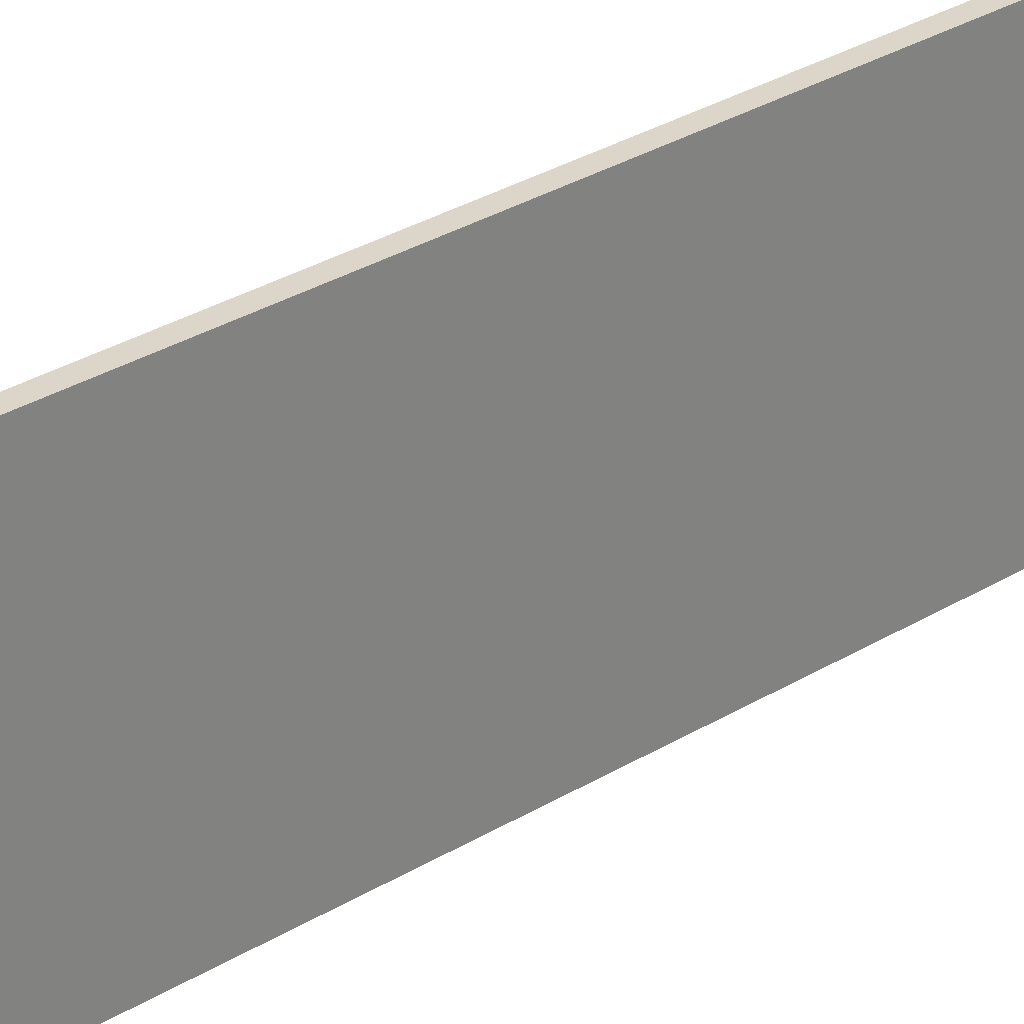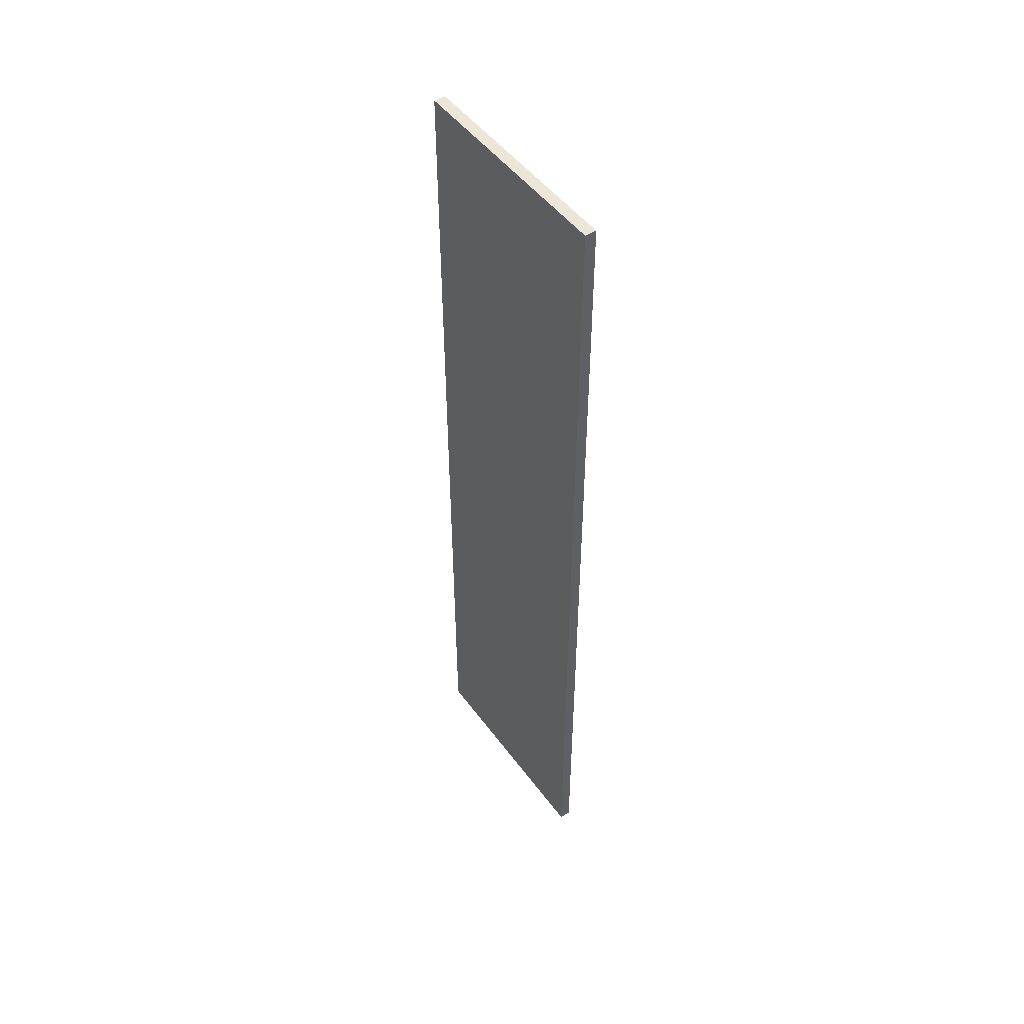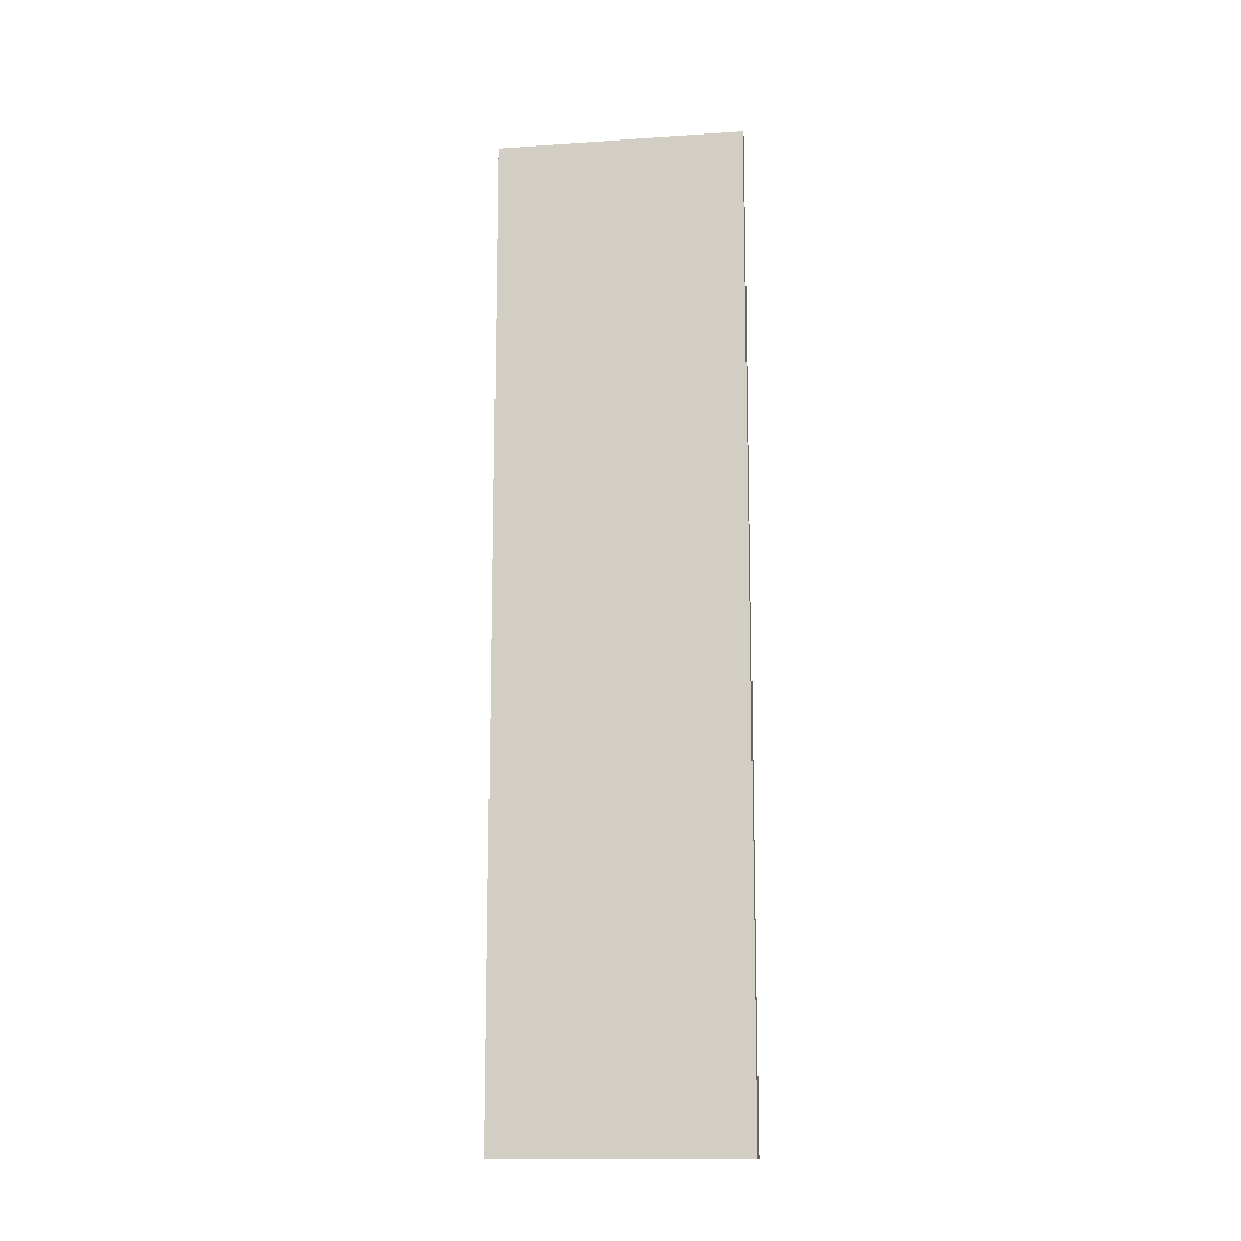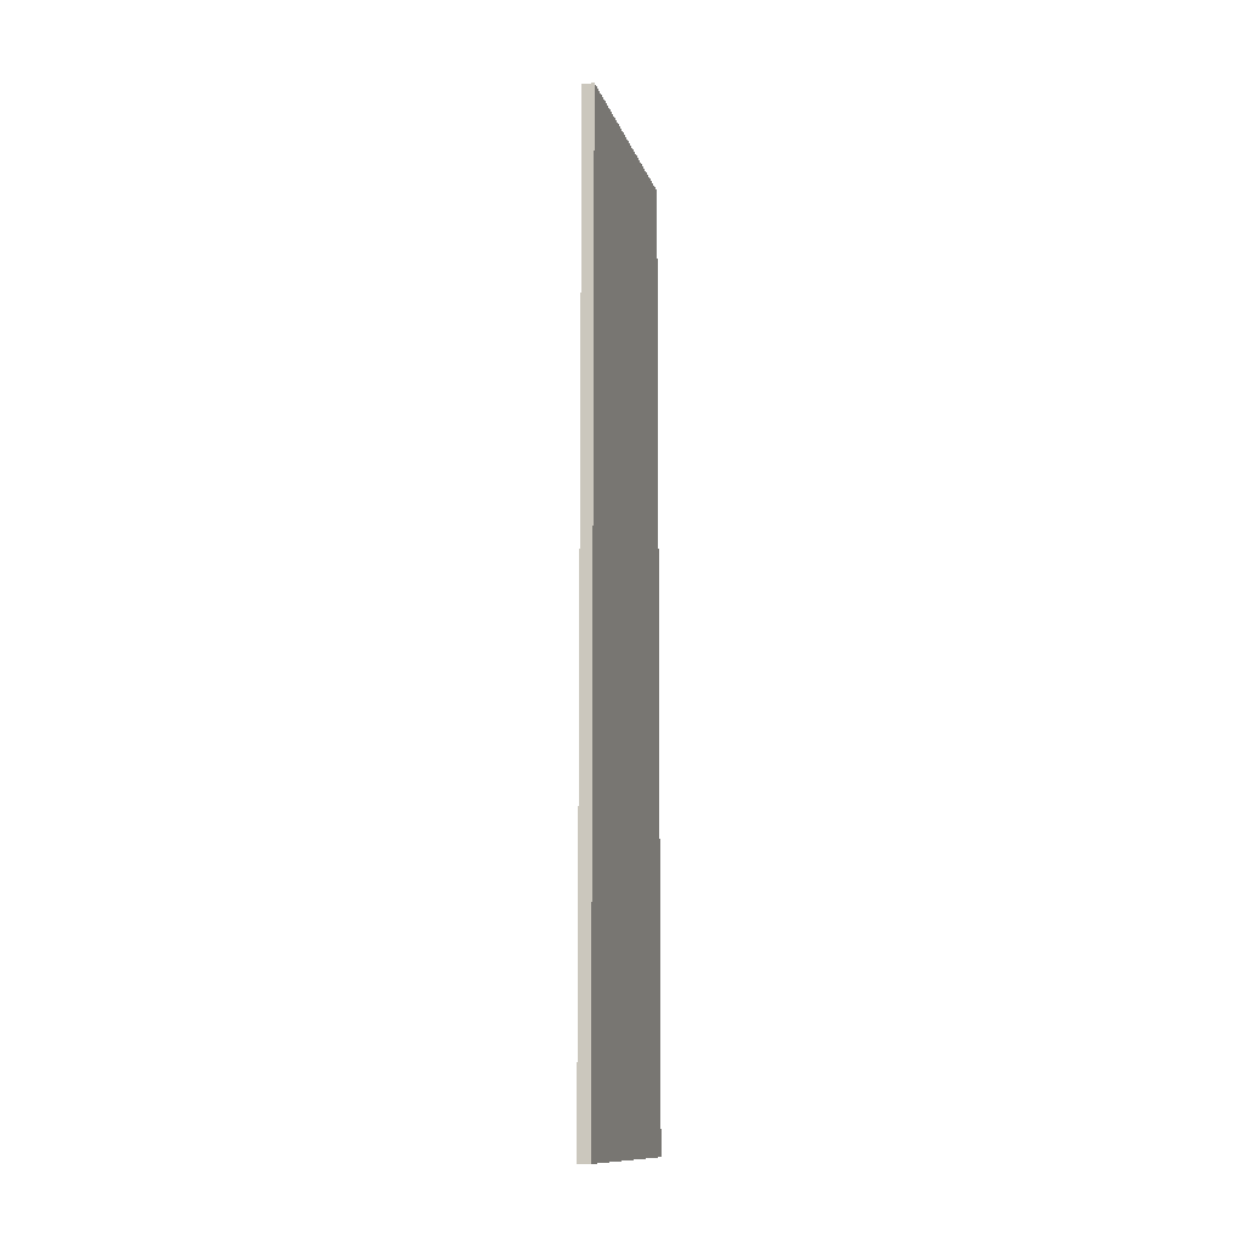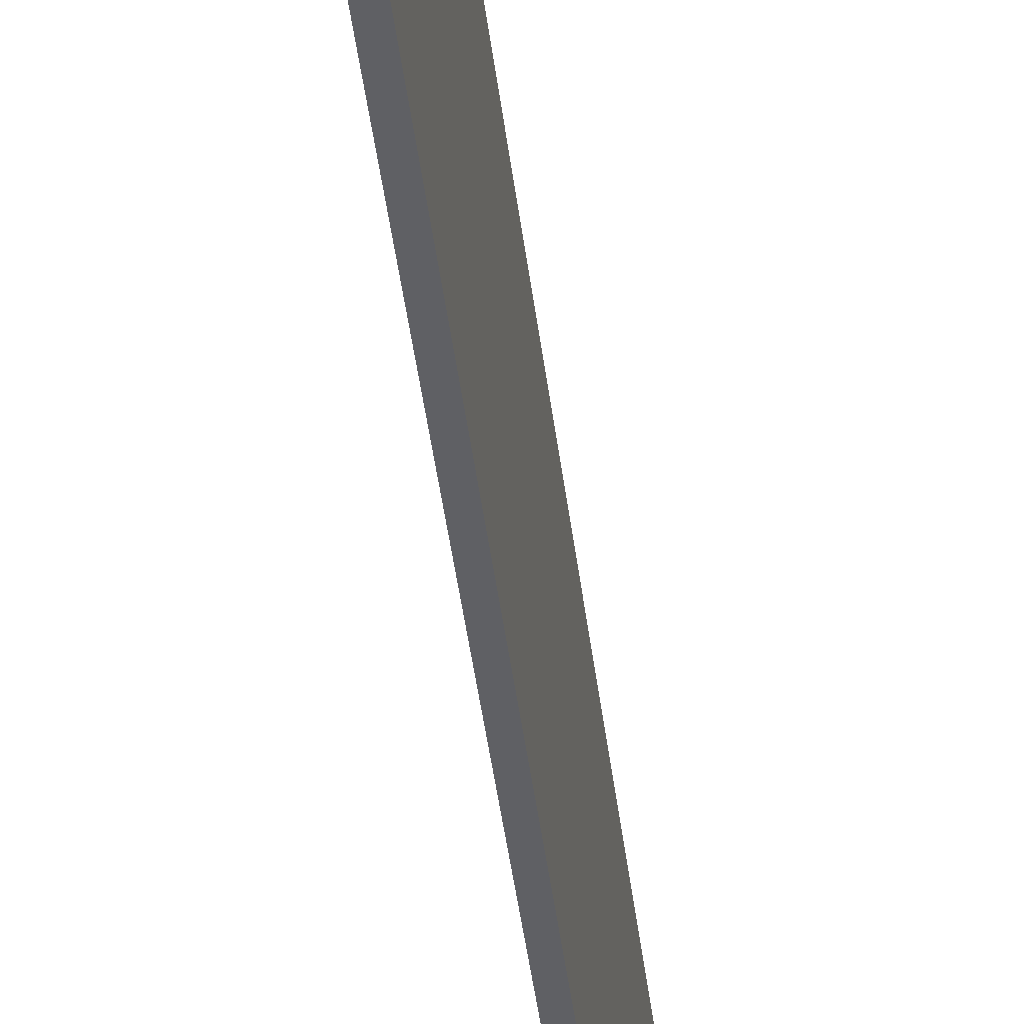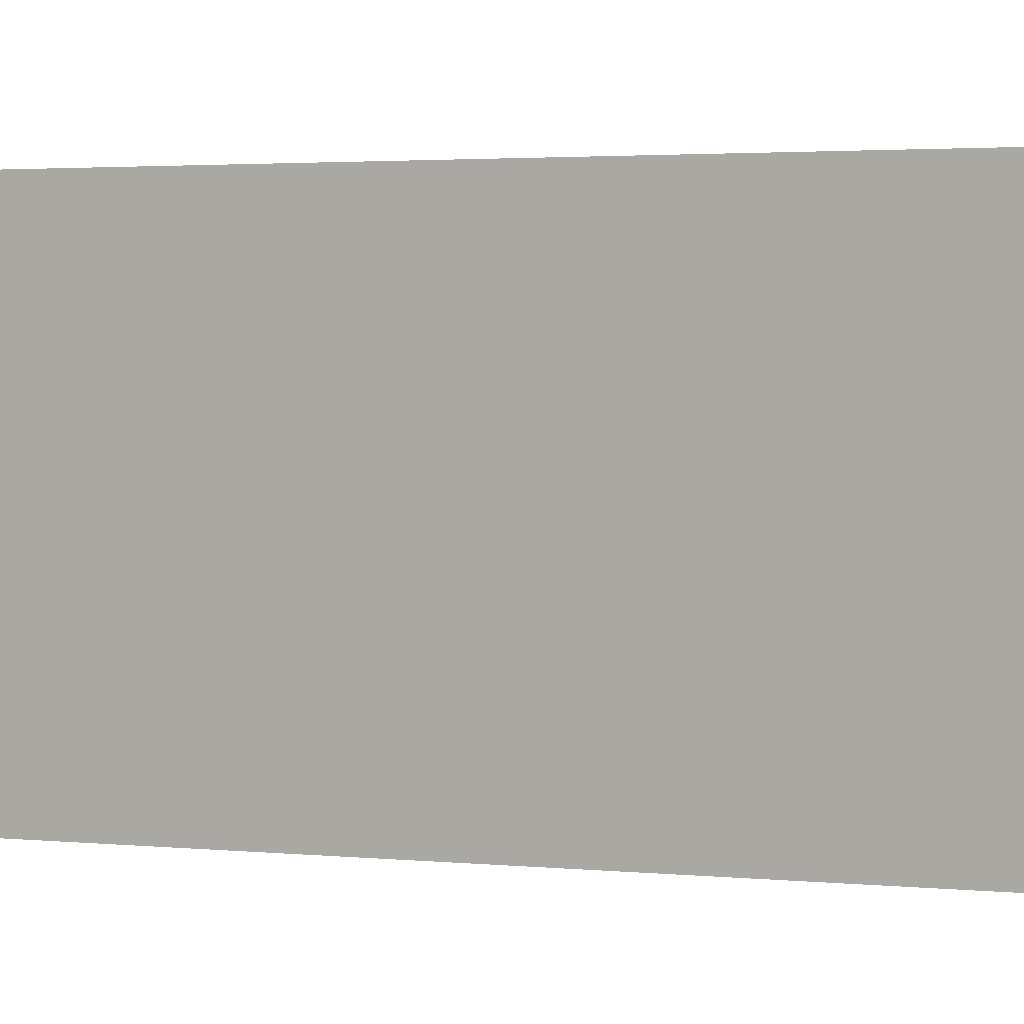
<metadata>
{"format":"obj","ext":"obj","renderer":"f3d","projection":"perspective","resolution":1024,"background":"white","views":[{"elev":29.8,"azim":47.9,"up":"+Y"},{"elev":48.8,"azim":145.3,"up":"+Z"},{"elev":-13.7,"azim":98.9,"up":"+Z"},{"elev":-13.1,"azim":-165.2,"up":"+Z"},{"elev":-44.9,"azim":-172.9,"up":"+Y"},{"elev":1.5,"azim":121.0,"up":"+Y"}]}
</metadata>
<code>
o Slope_backplate__192416__temp_Slope_backplate__192416_.012
v 0.007499 0.15 0.6
v -0.0075 0.15 0.6
v -0.0075 -0.15 0.6
v 0.007499 -0.15 0.6
v -0.0075 -0.15 -0.6
v 0.007499 -0.15 -0.6
v -0.0075 0.15 -0.6
v 0.007499 0.15 -0.6
f 1 2 3 4
f 5 6 4 3
f 7 8 6 5
f 7 5 3 2
f 1 8 7 2
f 6 8 1 4

</code>
